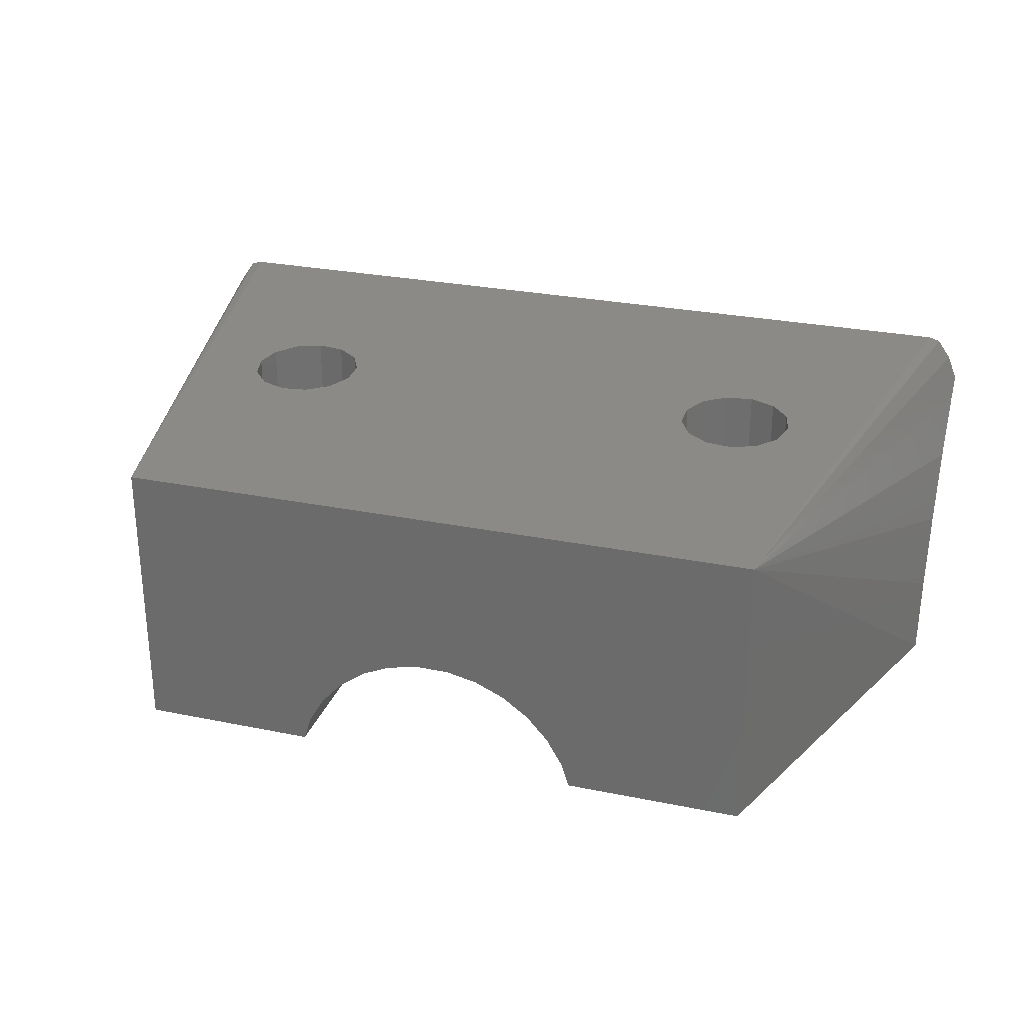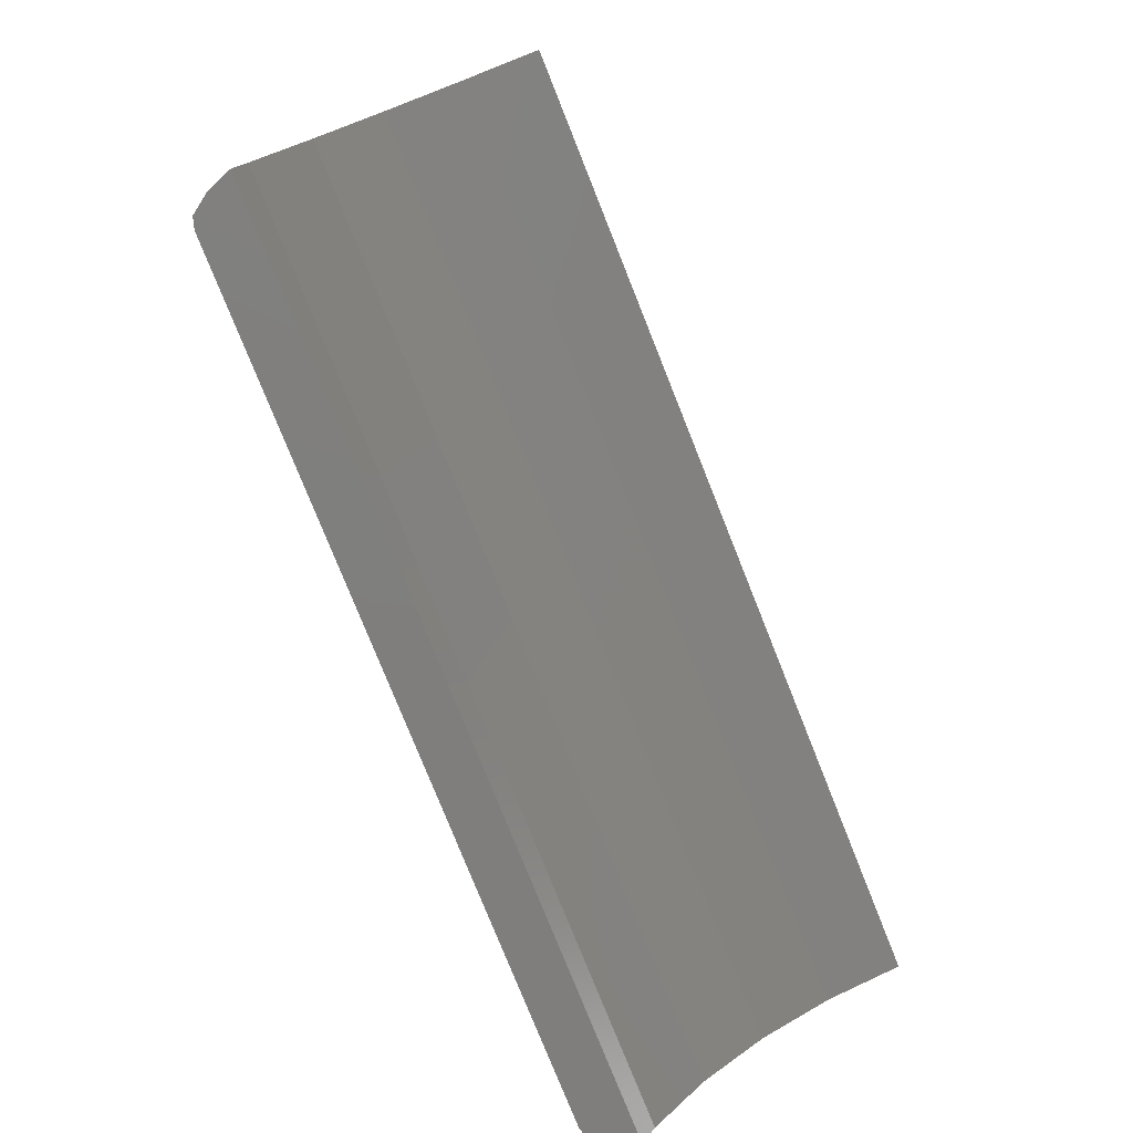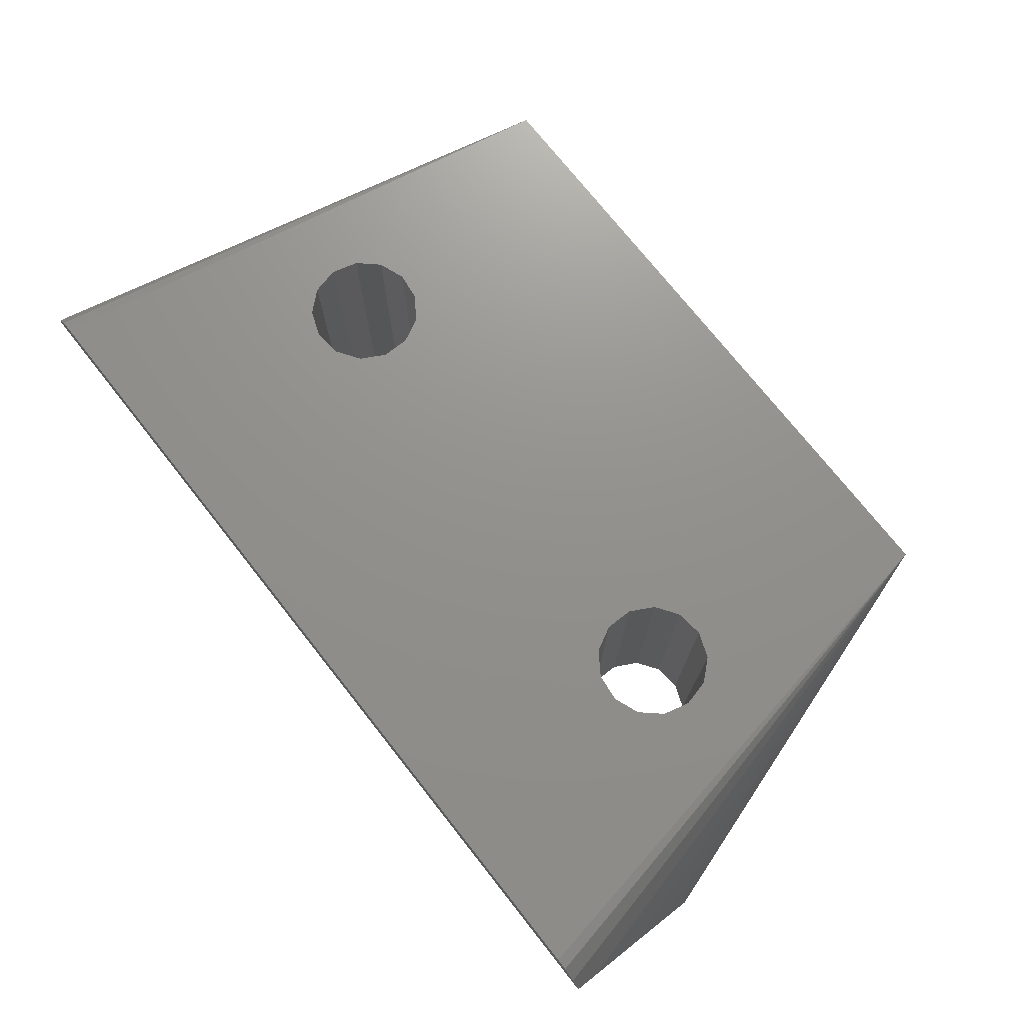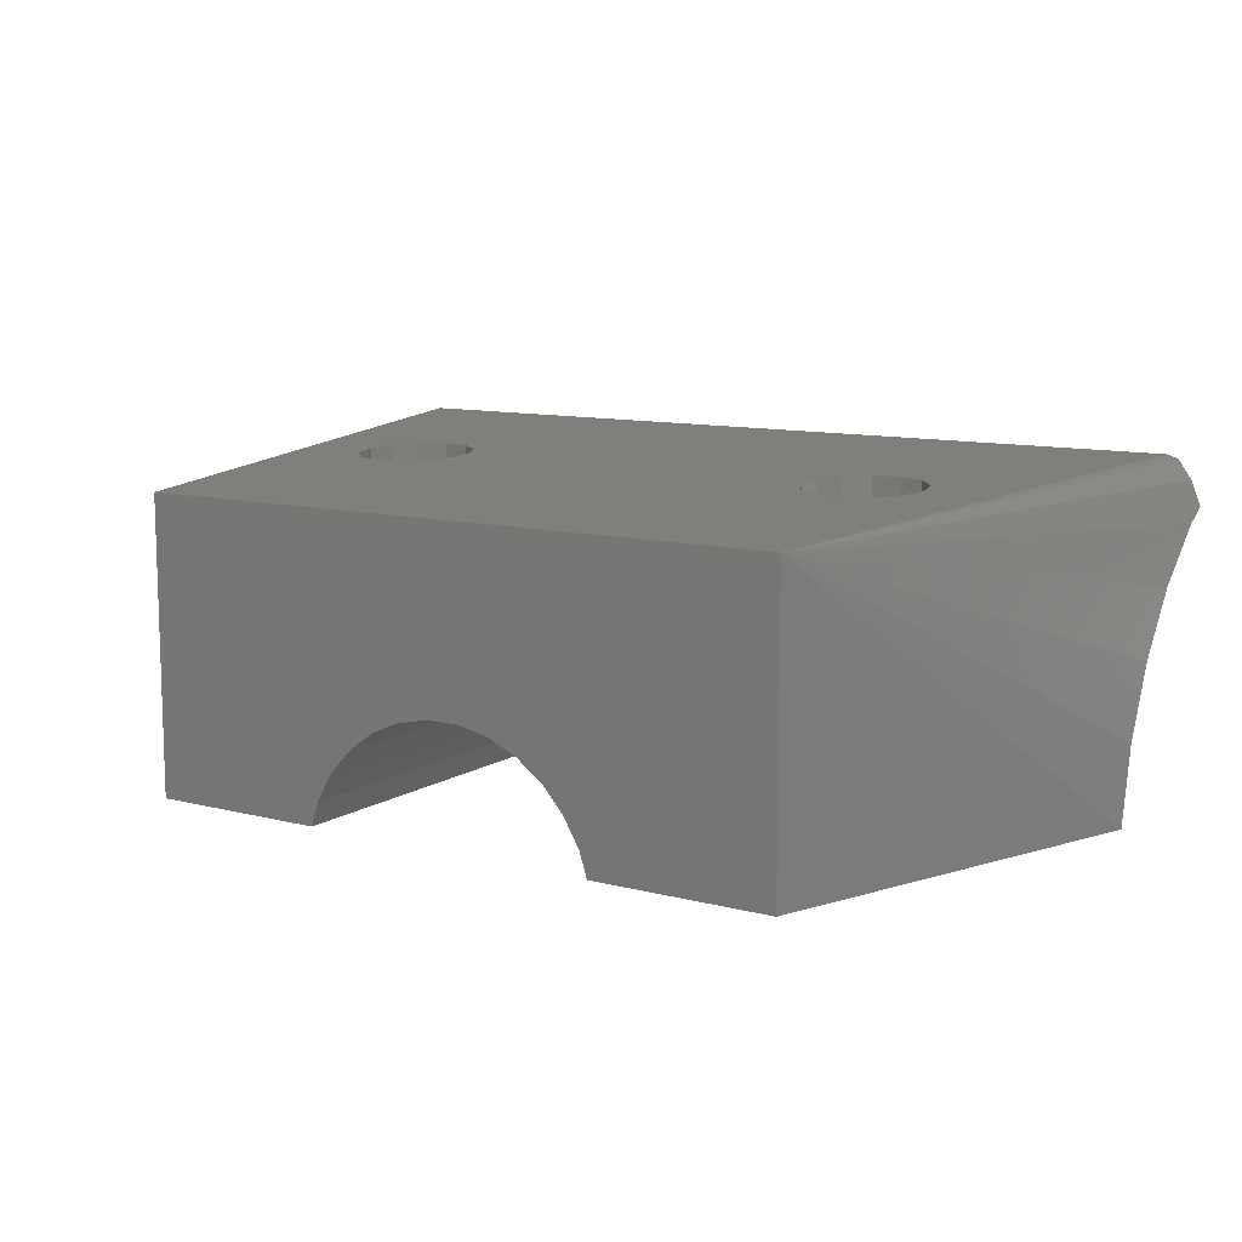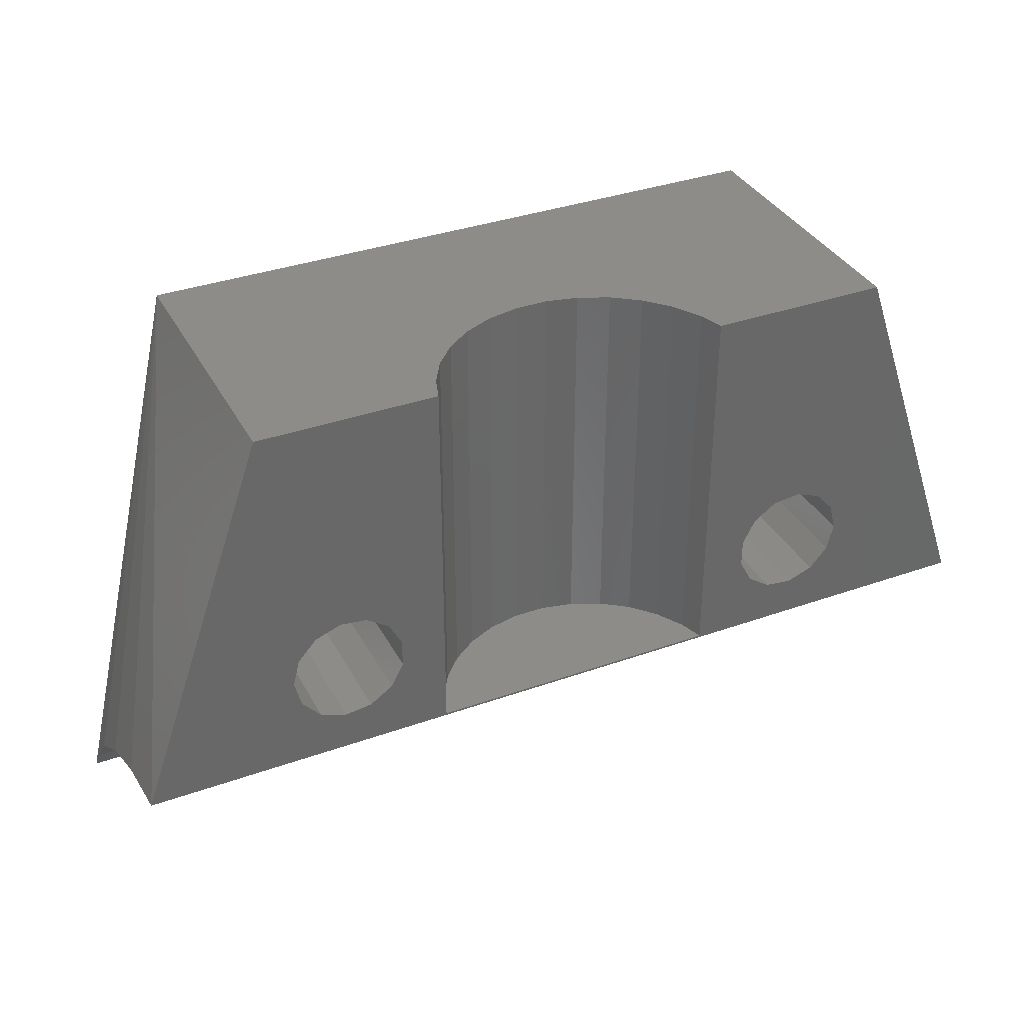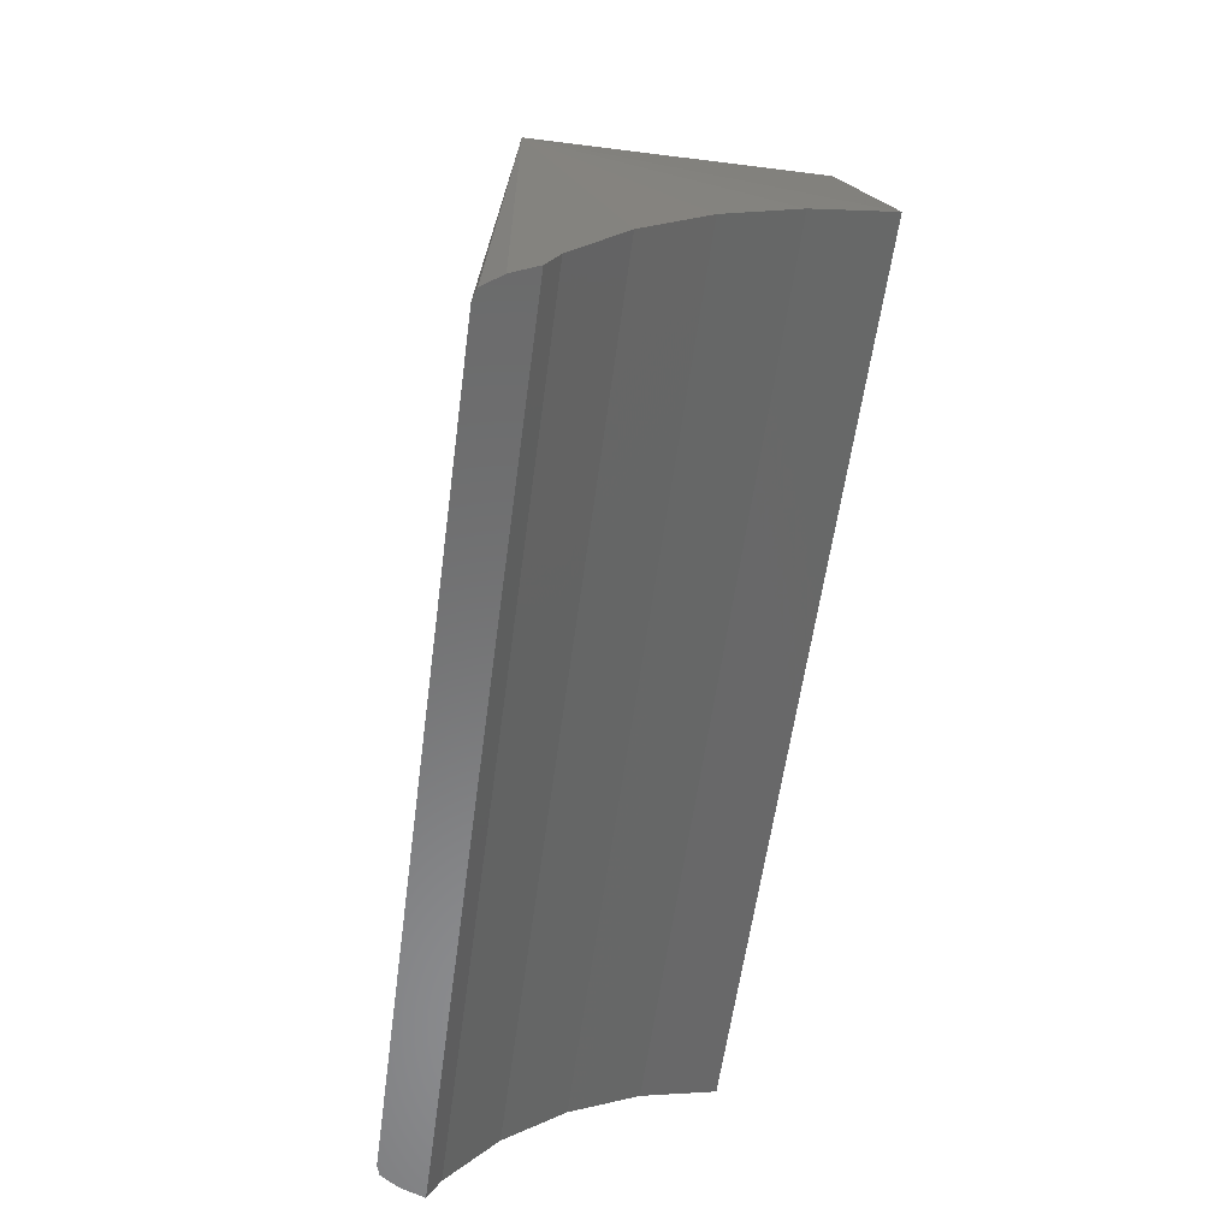
<metadata>
{"format":"stl","ext":"stl","renderer":"f3d","projection":"perspective","resolution":1024,"background":"white","views":[{"elev":27.8,"azim":-162.7,"up":"+Z"},{"elev":-78.7,"azim":111.8,"up":"+Y"},{"elev":74.2,"azim":51.7,"up":"+Z"},{"elev":10.6,"azim":-146.9,"up":"+Z"},{"elev":35.7,"azim":154.9,"up":"+Y"},{"elev":-56.9,"azim":82.5,"up":"+Y"}]}
</metadata>
<code>
# stl→obj: 105 verts, 214 faces
v 8 12 1
v 7.828 12.7 8.849
v 7.828 12.7 1
v 8 12 8.885
v 5.044 11.64 1
v 5.044 12.36 8.866
v 5.044 11.64 8.903
v 5.044 12.36 1
v 5.968 13.4 1
v 6.681 13.49 8.808
v 5.968 13.4 8.813
v 6.681 13.49 1
v 6.681 10.51 1
v 7.352 10.77 8.948
v 7.352 10.77 1
v 6.681 10.51 8.961
v 7.352 13.23 1
v 7.352 13.23 8.821
v 5.377 12.99 8.834
v 5.377 12.99 1
v 5.968 10.6 8.957
v 5.968 10.6 1
v 5.377 11.01 1
v 5.377 11.01 8.936
v 7.828 11.3 8.92
v 7.828 11.3 1
v -8 12 1
v -7.828 12.7 8.849
v -8 12 8.885
v -7.828 12.7 1
v -5.968 10.6 1
v -5.377 11.01 8.936
v -5.377 11.01 1
v -5.968 10.6 8.957
v -7.828 11.3 1
v -7.828 11.3 8.92
v -6.681 10.51 1
v -7.352 10.77 8.948
v -6.681 10.51 8.961
v -7.352 10.77 1
v -7.352 13.23 8.821
v -7.352 13.23 1
v -5.377 12.99 1
v -5.968 13.4 8.813
v -5.968 13.4 1
v -5.377 12.99 8.834
v -6.681 13.49 8.808
v -6.681 13.49 1
v -5.044 11.64 1
v -5.044 12.36 8.866
v -5.044 12.36 1
v -5.044 11.64 8.903
v 6.744 5 9.244
v -8.5 19.5 8.5
v -11.1 5 9.244
v 8.5 19.5 8.5
v 11.1 5 9.244
v 0.4181 19.5 3.978
v 1.236 19.5 3.804
v 2 19.5 3.464
v 2.677 19.5 2.973
v 3.236 19.5 2.351
v 8.5 19.5 1
v 3.654 19.5 1.627
v 3.858 19.5 1
v -0.4181 19.5 3.978
v -1.236 19.5 3.804
v -2 19.5 3.464
v -2.677 19.5 2.973
v -3.236 19.5 2.351
v -8.5 19.5 1
v -3.654 19.5 1.627
v -3.858 19.5 1
v -12 9.457 1
v 12 9.035 2.936
v 12 9.457 1
v 12 9.446 1
v 12 7.06 6.357
v 12 5.584 7.686
v -12 7.06 6.357
v -12 5.584 7.686
v 11.75 5 8.666
v 12 5 8.023
v 12 8.227 4.75
v -12 9.035 2.936
v -12 8.227 4.75
v -11.75 5 8.666
v -11.4 5 9.156
v 11.4 5 9.156
v -12 9.446 1
v -12 5 8.023
v -0.4181 9.5 3.978
v 0.4181 9.5 3.978
v 3.858 9.5 1
v 3.654 9.5 1.627
v 1.236 9.5 3.804
v -1.236 9.5 3.804
v 2 9.5 3.464
v -2 9.5 3.464
v 2.677 9.5 2.973
v -2.677 9.5 2.973
v 3.236 9.5 2.351
v -3.236 9.5 2.351
v -3.858 9.5 1
v -3.654 9.5 1.627
f 1 2 3
f 2 1 4
f 5 6 7
f 6 5 8
f 9 10 11
f 10 9 12
f 13 14 15
f 14 13 16
f 17 10 12
f 10 17 18
f 3 18 17
f 18 3 2
f 8 19 6
f 19 8 20
f 20 11 19
f 11 20 9
f 13 21 16
f 21 13 22
f 23 7 24
f 7 23 5
f 15 25 26
f 25 15 14
f 26 4 1
f 4 26 25
f 22 24 21
f 24 22 23
f 27 28 29
f 28 27 30
f 31 32 33
f 32 31 34
f 35 29 36
f 29 35 27
f 37 38 39
f 38 37 40
f 30 41 28
f 41 30 42
f 43 44 45
f 44 43 46
f 42 47 41
f 47 42 48
f 48 44 47
f 44 48 45
f 49 50 51
f 50 49 52
f 31 39 34
f 39 31 37
f 40 36 38
f 36 40 35
f 51 46 43
f 46 51 50
f 33 52 49
f 52 33 32
f 53 46 50
f 54 46 53
f 28 54 29
f 41 54 28
f 47 54 41
f 44 54 47
f 46 54 44
f 52 53 50
f 32 53 52
f 34 53 32
f 55 34 39
f 55 39 38
f 34 55 53
f 36 55 38
f 29 55 36
f 55 29 54
f 56 2 4
f 56 18 2
f 56 10 18
f 56 11 10
f 56 19 11
f 54 19 56
f 6 54 7
f 19 54 6
f 4 57 56
f 25 57 4
f 14 57 25
f 14 53 57
f 16 53 14
f 21 53 16
f 24 53 21
f 7 53 24
f 53 7 54
f 56 58 54
f 56 59 58
f 56 60 59
f 56 61 60
f 56 62 61
f 63 62 56
f 62 63 64
f 64 63 65
f 66 54 58
f 67 54 66
f 68 54 67
f 69 54 68
f 70 54 69
f 71 70 72
f 71 72 73
f 70 71 54
f 71 74 54
f 75 76 56
f 76 75 77
f 78 56 79
f 80 81 54
f 82 79 56
f 79 82 83
f 84 56 78
f 85 86 54
f 54 87 88
f 82 56 89
f 89 56 57
f 75 56 84
f 76 63 56
f 85 74 90
f 74 85 54
f 86 80 54
f 87 81 91
f 81 87 54
f 54 88 55
f 92 58 93
f 58 92 66
f 94 64 65
f 64 94 95
f 96 92 93
f 96 97 92
f 98 97 96
f 98 99 97
f 100 99 98
f 100 101 99
f 102 101 100
f 102 103 101
f 94 102 95
f 102 94 103
f 104 103 94
f 103 104 105
f 93 59 96
f 59 93 58
f 95 62 64
f 62 95 102
f 103 72 70
f 72 103 105
f 98 61 100
f 61 98 60
f 96 60 98
f 60 96 59
f 101 70 69
f 70 101 103
f 105 73 72
f 73 105 104
f 102 61 62
f 61 102 100
f 101 68 99
f 68 101 69
f 99 67 97
f 67 99 68
f 97 66 92
f 66 97 67
f 81 78 79
f 78 81 80
f 91 79 83
f 79 91 81
f 85 84 86
f 75 84 85
f 90 75 85
f 75 90 77
f 84 78 80
f 86 84 80
f 15 76 77
f 76 1 3
f 76 26 1
f 76 15 26
f 77 13 15
f 94 13 77
f 5 94 8
f 23 94 5
f 22 94 23
f 13 94 22
f 77 104 94
f 51 104 49
f 104 33 49
f 104 31 33
f 104 37 31
f 30 74 71
f 35 74 27
f 40 74 35
f 90 40 37
f 90 37 104
f 90 104 77
f 40 90 74
f 76 3 63
f 17 63 3
f 12 63 17
f 65 12 9
f 65 9 20
f 65 20 8
f 12 65 63
f 65 8 94
f 104 51 73
f 43 73 51
f 45 73 43
f 48 73 45
f 71 48 42
f 71 42 30
f 48 71 73
f 74 30 27
f 91 53 55
f 87 55 88
f 83 53 91
f 55 87 91
f 53 83 57
f 82 57 83
f 57 82 89

</code>
